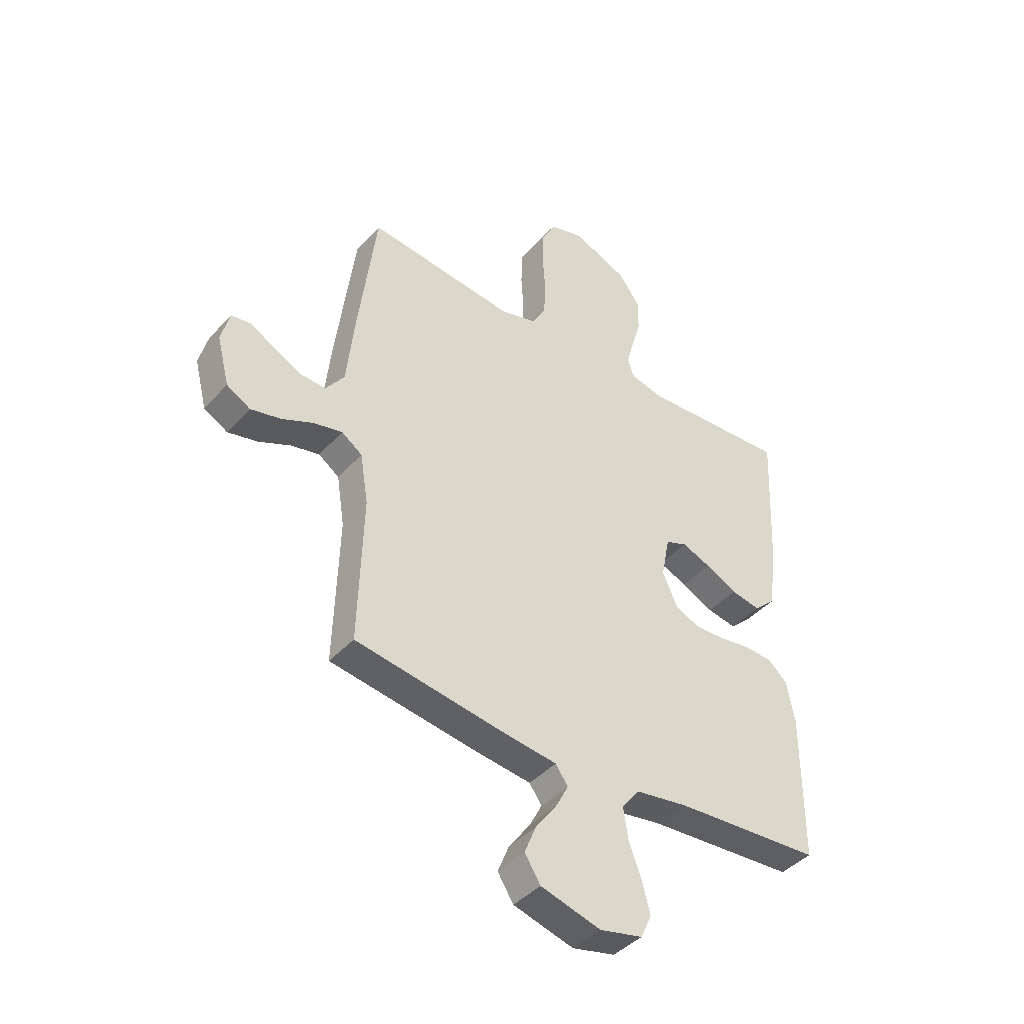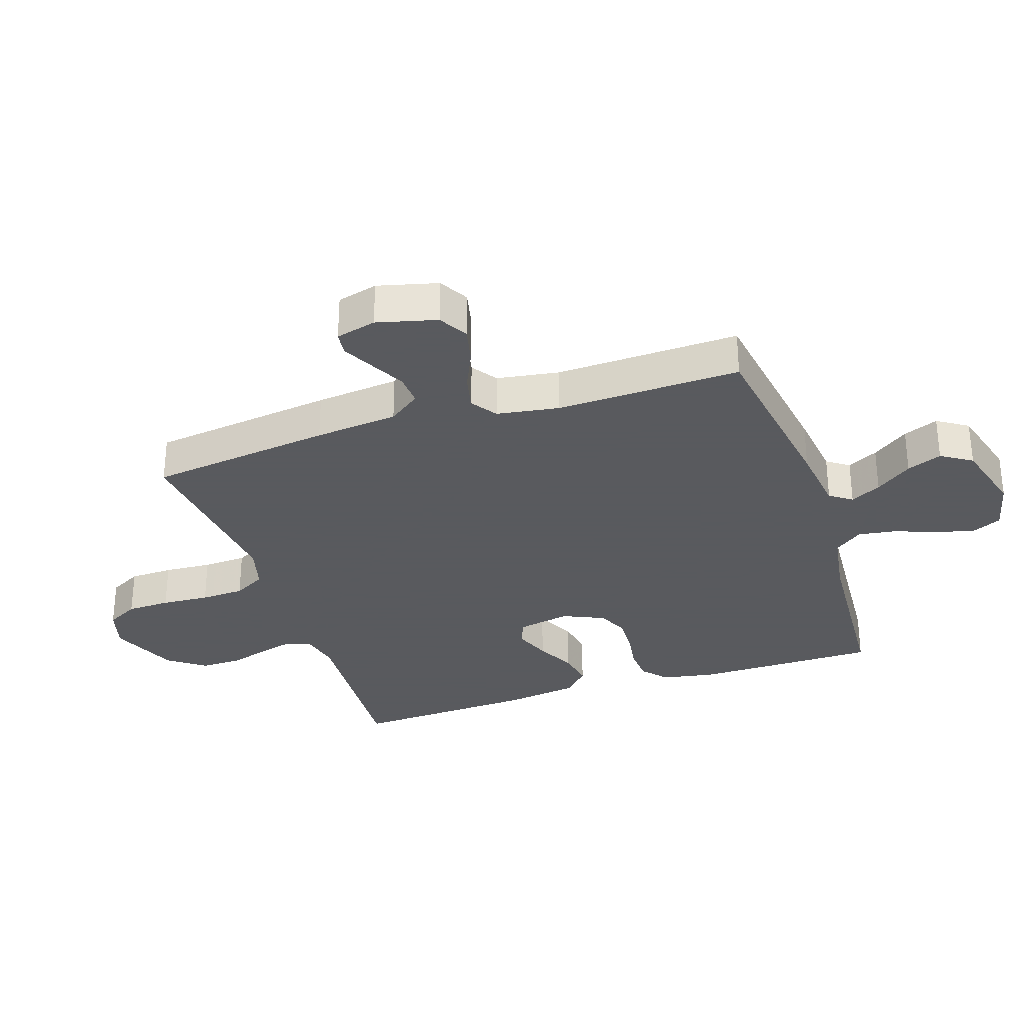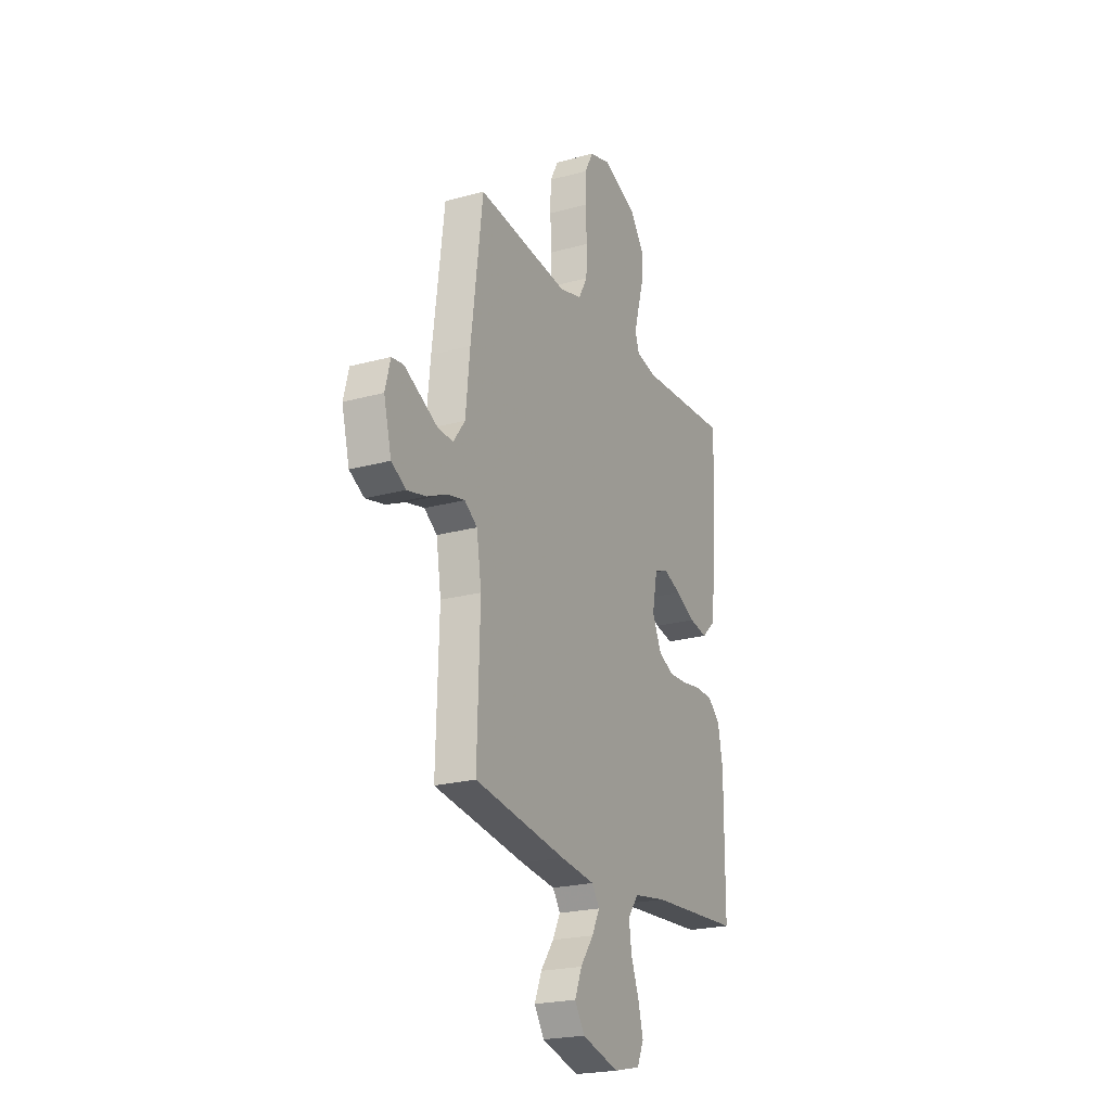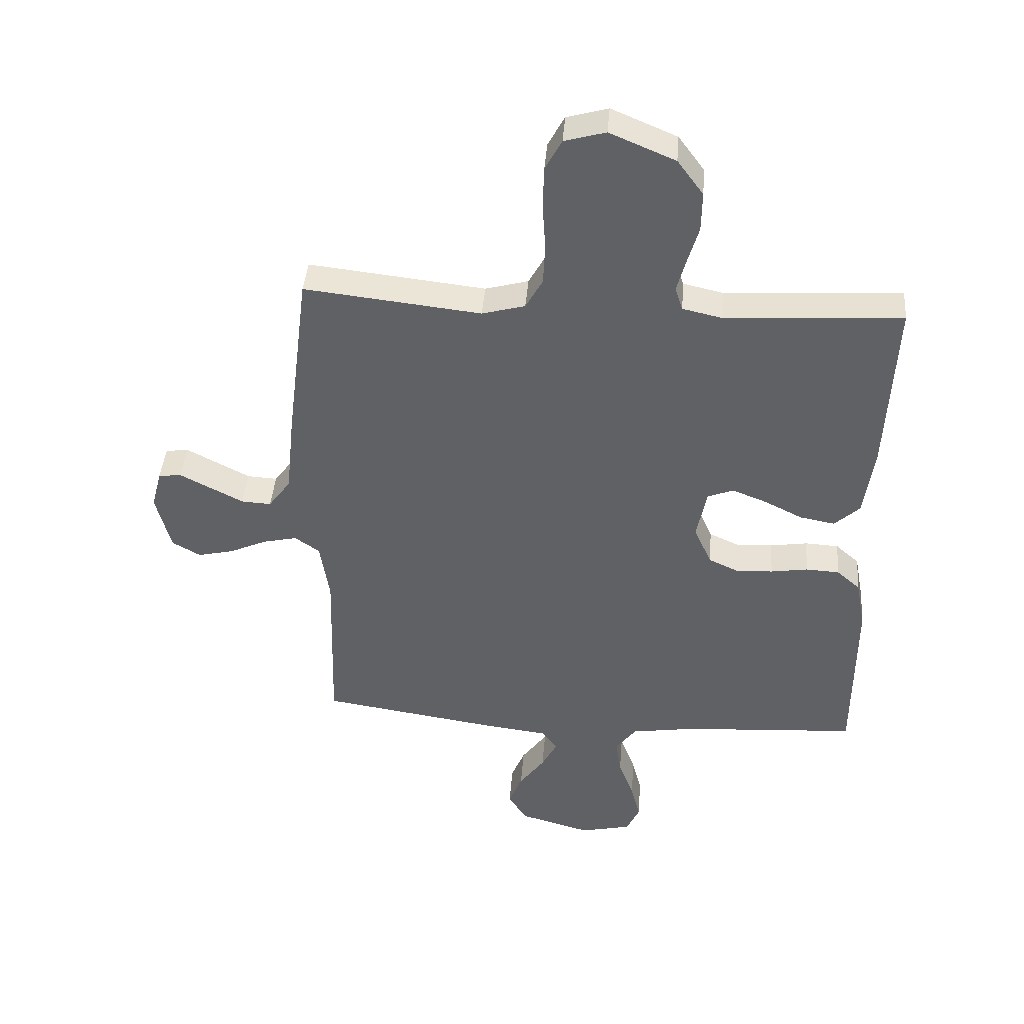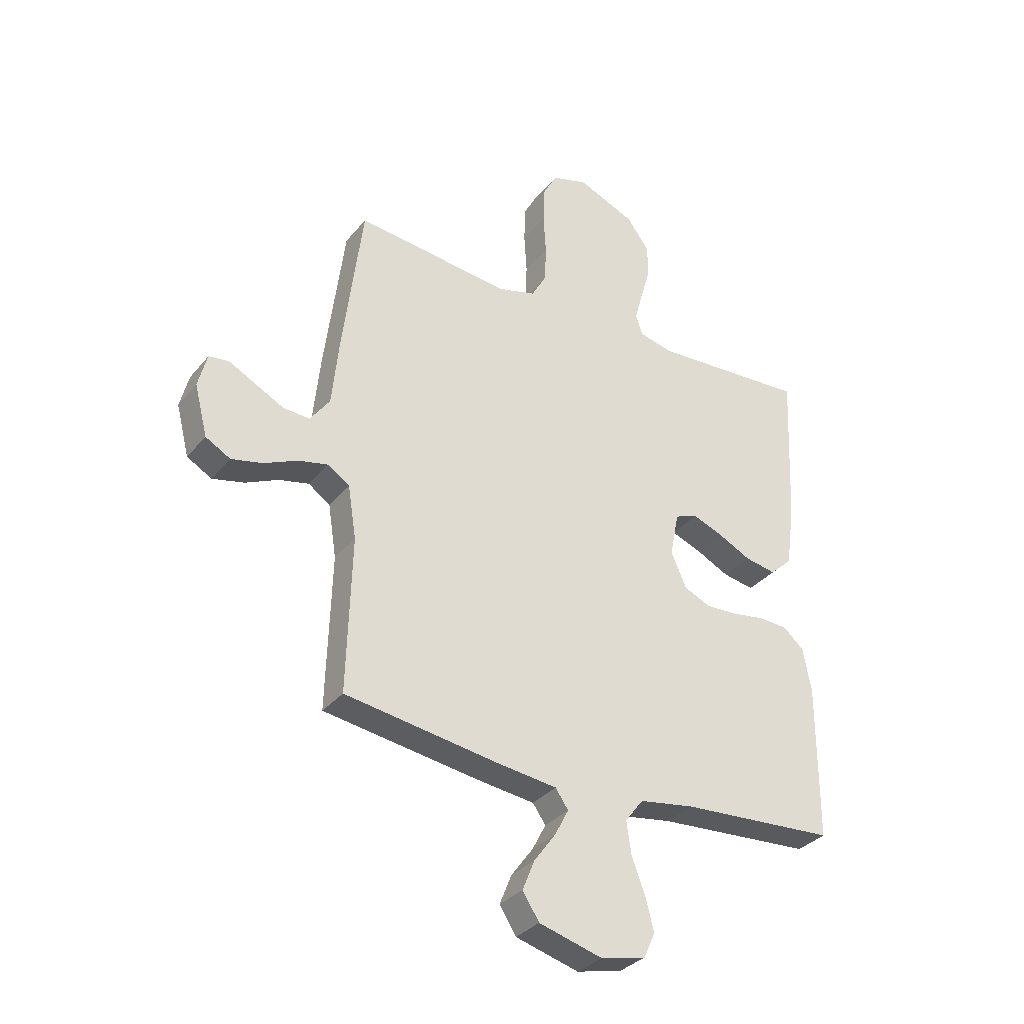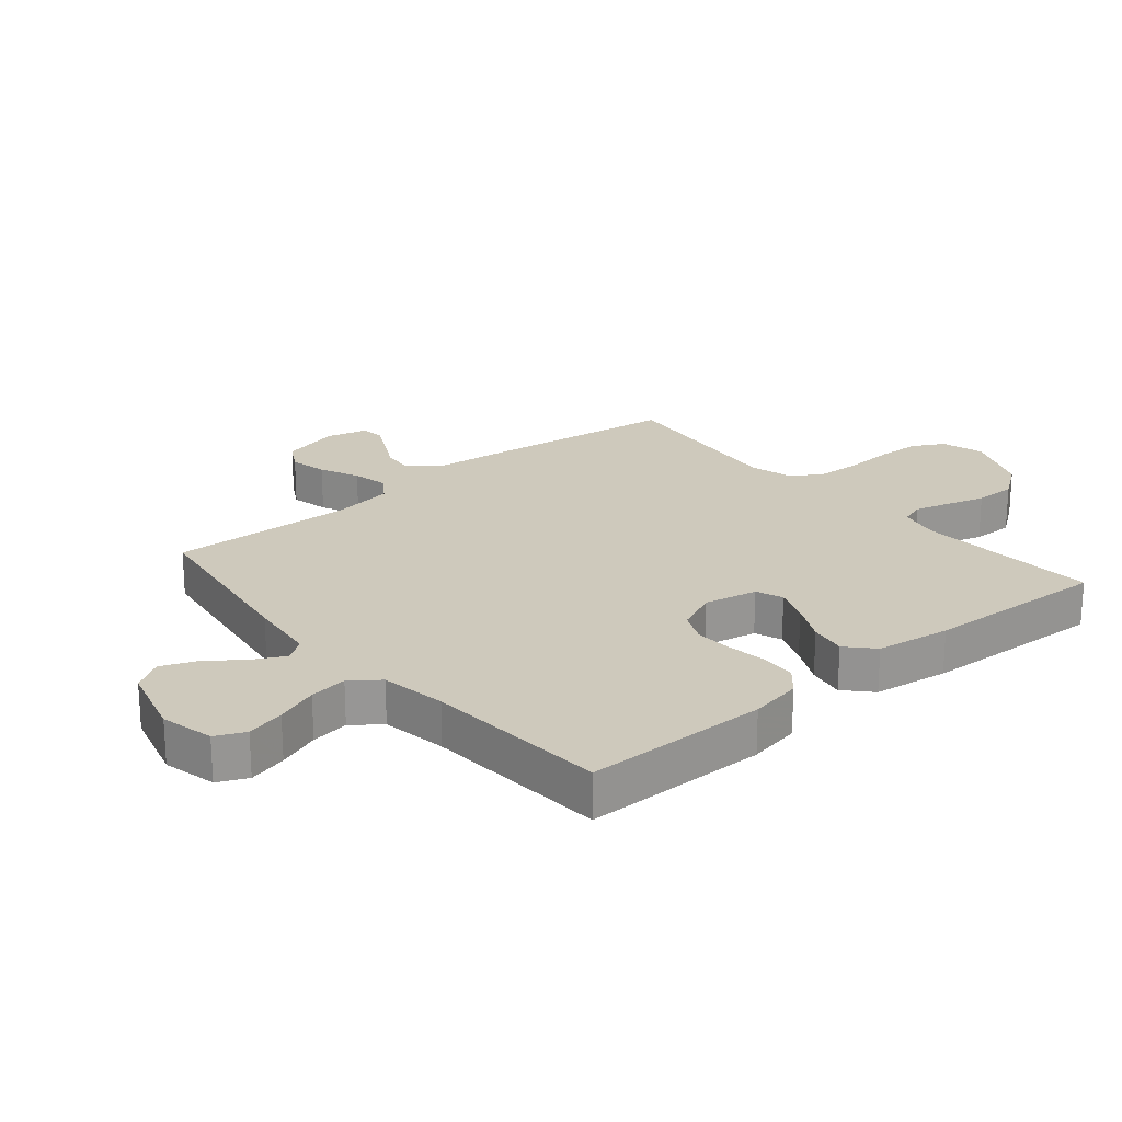
<metadata>
{"format":"obj","ext":"obj","renderer":"f3d","projection":"perspective","resolution":1024,"background":"white","views":[{"elev":-42.1,"azim":141.9,"up":"+Z"},{"elev":-31.2,"azim":108.3,"up":"+Y"},{"elev":-22.3,"azim":115.4,"up":"+Z"},{"elev":42.0,"azim":-175.4,"up":"+Z"},{"elev":-33.1,"azim":147.3,"up":"+Z"},{"elev":22.3,"azim":-130.0,"up":"+Y"}]}
</metadata>
<code>
v -0.5 0.07 0.5
v -0.2 0.07 0.482
v -0.133 0.07 0.497
v -0.12 0.07 0.536
v -0.135 0.07 0.592
v -0.154 0.07 0.657
v -0.155 0.07 0.724
v -0.111 0.07 0.784
v 0 0.07 0.831
v 0.07 0.07 0.811
v 0.098 0.07 0.759
v 0.1 0.07 0.688
v 0.095 0.07 0.61
v 0.098 0.07 0.539
v 0.127 0.07 0.487
v 0.2 0.07 0.467
v 0.5 0.07 0.5
v 0.538 0.07 0.2
v 0.552 0.07 0.064
v 0.59 0.07 0.012
v 0.641 0.07 0.015
v 0.697 0.07 0.044
v 0.749 0.07 0.071
v 0.788 0.07 0.066
v 0.805 0.07 0
v 0.78 0.07 -0.098
v 0.732 0.07 -0.125
v 0.671 0.07 -0.111
v 0.607 0.07 -0.082
v 0.549 0.07 -0.069
v 0.507 0.07 -0.098
v 0.491 0.07 -0.2
v 0.5 0.07 -0.5
v 0.2 0.07 -0.545
v 0.087 0.07 -0.559
v 0.062 0.07 -0.595
v 0.088 0.07 -0.645
v 0.131 0.07 -0.704
v 0.154 0.07 -0.761
v 0.122 0.07 -0.811
v 0 0.07 -0.845
v -0.087 0.07 -0.825
v -0.109 0.07 -0.777
v -0.093 0.07 -0.714
v -0.067 0.07 -0.645
v -0.058 0.07 -0.583
v -0.093 0.07 -0.537
v -0.2 0.07 -0.52
v -0.5 0.07 -0.5
v -0.501 0.07 -0.2
v -0.485 0.07 -0.115
v -0.445 0.07 -0.08
v -0.388 0.07 -0.077
v -0.325 0.07 -0.087
v -0.263 0.07 -0.09
v -0.212 0.07 -0.067
v -0.182 0.07 0
v -0.199 0.07 0.087
v -0.243 0.07 0.104
v -0.302 0.07 0.081
v -0.366 0.07 0.049
v -0.426 0.07 0.038
v -0.469 0.07 0.078
v -0.486 0.07 0.2
v -0.5 0 0.5
v -0.2 0 0.482
v -0.133 0 0.497
v -0.12 0 0.536
v -0.135 0 0.592
v -0.154 0 0.657
v -0.155 0 0.724
v -0.111 0 0.784
v 0 0 0.831
v 0.07 0 0.811
v 0.098 0 0.759
v 0.1 0 0.688
v 0.095 0 0.61
v 0.098 0 0.539
v 0.127 0 0.487
v 0.2 0 0.467
v 0.5 0 0.5
v 0.538 0 0.2
v 0.552 0 0.064
v 0.59 0 0.012
v 0.641 0 0.015
v 0.697 0 0.044
v 0.749 0 0.071
v 0.788 0 0.066
v 0.805 0 0
v 0.78 0 -0.098
v 0.732 0 -0.125
v 0.671 0 -0.111
v 0.607 0 -0.082
v 0.549 0 -0.069
v 0.507 0 -0.098
v 0.491 0 -0.2
v 0.5 0 -0.5
v 0.2 0 -0.545
v 0.087 0 -0.559
v 0.062 0 -0.595
v 0.088 0 -0.645
v 0.131 0 -0.704
v 0.154 0 -0.761
v 0.122 0 -0.811
v 0 0 -0.845
v -0.087 0 -0.825
v -0.109 0 -0.777
v -0.093 0 -0.714
v -0.067 0 -0.645
v -0.058 0 -0.583
v -0.093 0 -0.537
v -0.2 0 -0.52
v -0.5 0 -0.5
v -0.501 0 -0.2
v -0.485 0 -0.115
v -0.445 0 -0.08
v -0.388 0 -0.077
v -0.325 0 -0.087
v -0.263 0 -0.09
v -0.212 0 -0.067
v -0.182 0 0
v -0.199 0 0.087
v -0.243 0 0.104
v -0.302 0 0.081
v -0.366 0 0.049
v -0.426 0 0.038
v -0.469 0 0.078
v -0.486 0 0.2
f 64 1 2
f 63 64 2
f 62 63 2
f 61 62 2
f 60 61 2
f 59 60 2 3
f 58 59 3 4
f 57 58 4
f 52 53 54
f 51 52 54
f 50 51 54
f 49 50 54
f 48 49 54
f 47 48 54 55
f 46 47 55 56
f 43 44 45
f 42 43 45
f 41 42 45
f 40 41 45
f 39 40 45
f 38 39 45
f 37 38 45
f 36 37 45 46
f 46 56 57
f 36 46 57
f 35 36 57
f 35 57 4
f 34 35 4
f 33 34 4
f 32 33 4
f 27 28 29
f 26 27 29
f 25 26 29
f 24 25 29
f 23 24 29
f 22 23 29
f 21 22 29 30
f 20 21 30 31
f 16 17 18 19
f 19 20 31
f 16 19 31
f 15 16 31
f 11 12 13
f 10 11 13
f 9 10 13
f 8 9 13
f 7 8 13
f 6 7 13
f 5 6 13
f 5 13 14
f 32 4 5
f 31 32 5
f 15 31 5
f 5 14 15
f 66 65 128
f 66 128 127
f 66 127 126
f 66 126 125
f 66 125 124
f 67 66 124 123
f 68 67 123 122
f 68 122 121
f 118 117 116
f 118 116 115
f 118 115 114
f 118 114 113
f 118 113 112
f 119 118 112 111
f 120 119 111 110
f 109 108 107
f 109 107 106
f 109 106 105
f 109 105 104
f 109 104 103
f 109 103 102
f 109 102 101
f 110 109 101 100
f 121 120 110
f 121 110 100
f 121 100 99
f 68 121 99
f 68 99 98
f 68 98 97
f 68 97 96
f 93 92 91
f 93 91 90
f 93 90 89
f 93 89 88
f 93 88 87
f 93 87 86
f 94 93 86 85
f 95 94 85 84
f 83 82 81 80
f 95 84 83
f 95 83 80
f 95 80 79
f 77 76 75
f 77 75 74
f 77 74 73
f 77 73 72
f 77 72 71
f 77 71 70
f 77 70 69
f 78 77 69
f 69 68 96
f 69 96 95
f 69 95 79
f 79 78 69
f 1 65 66 2
f 2 66 67 3
f 3 67 68 4
f 4 68 69 5
f 5 69 70 6
f 6 70 71 7
f 7 71 72 8
f 8 72 73 9
f 9 73 74 10
f 10 74 75 11
f 11 75 76 12
f 12 76 77 13
f 13 77 78 14
f 14 78 79 15
f 15 79 80 16
f 16 80 81 17
f 17 81 82 18
f 18 82 83 19
f 19 83 84 20
f 20 84 85 21
f 21 85 86 22
f 22 86 87 23
f 23 87 88 24
f 24 88 89 25
f 25 89 90 26
f 26 90 91 27
f 27 91 92 28
f 28 92 93 29
f 29 93 94 30
f 30 94 95 31
f 31 95 96 32
f 32 96 97 33
f 33 97 98 34
f 34 98 99 35
f 35 99 100 36
f 36 100 101 37
f 37 101 102 38
f 38 102 103 39
f 39 103 104 40
f 40 104 105 41
f 41 105 106 42
f 42 106 107 43
f 43 107 108 44
f 44 108 109 45
f 45 109 110 46
f 46 110 111 47
f 47 111 112 48
f 48 112 113 49
f 49 113 114 50
f 50 114 115 51
f 51 115 116 52
f 52 116 117 53
f 53 117 118 54
f 54 118 119 55
f 55 119 120 56
f 56 120 121 57
f 57 121 122 58
f 58 122 123 59
f 59 123 124 60
f 60 124 125 61
f 61 125 126 62
f 62 126 127 63
f 63 127 128 64
f 64 128 65 1

</code>
